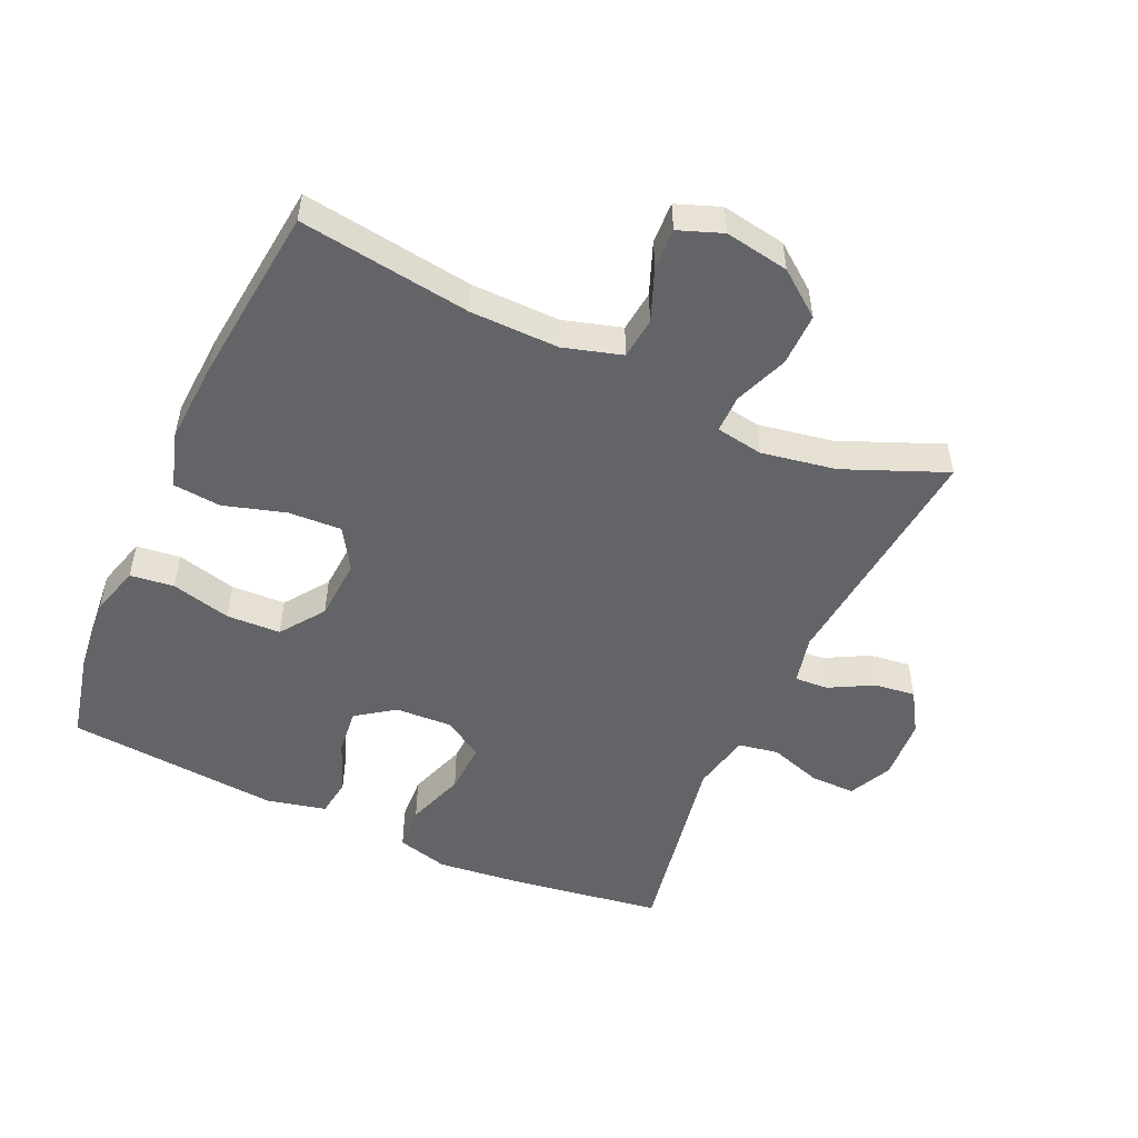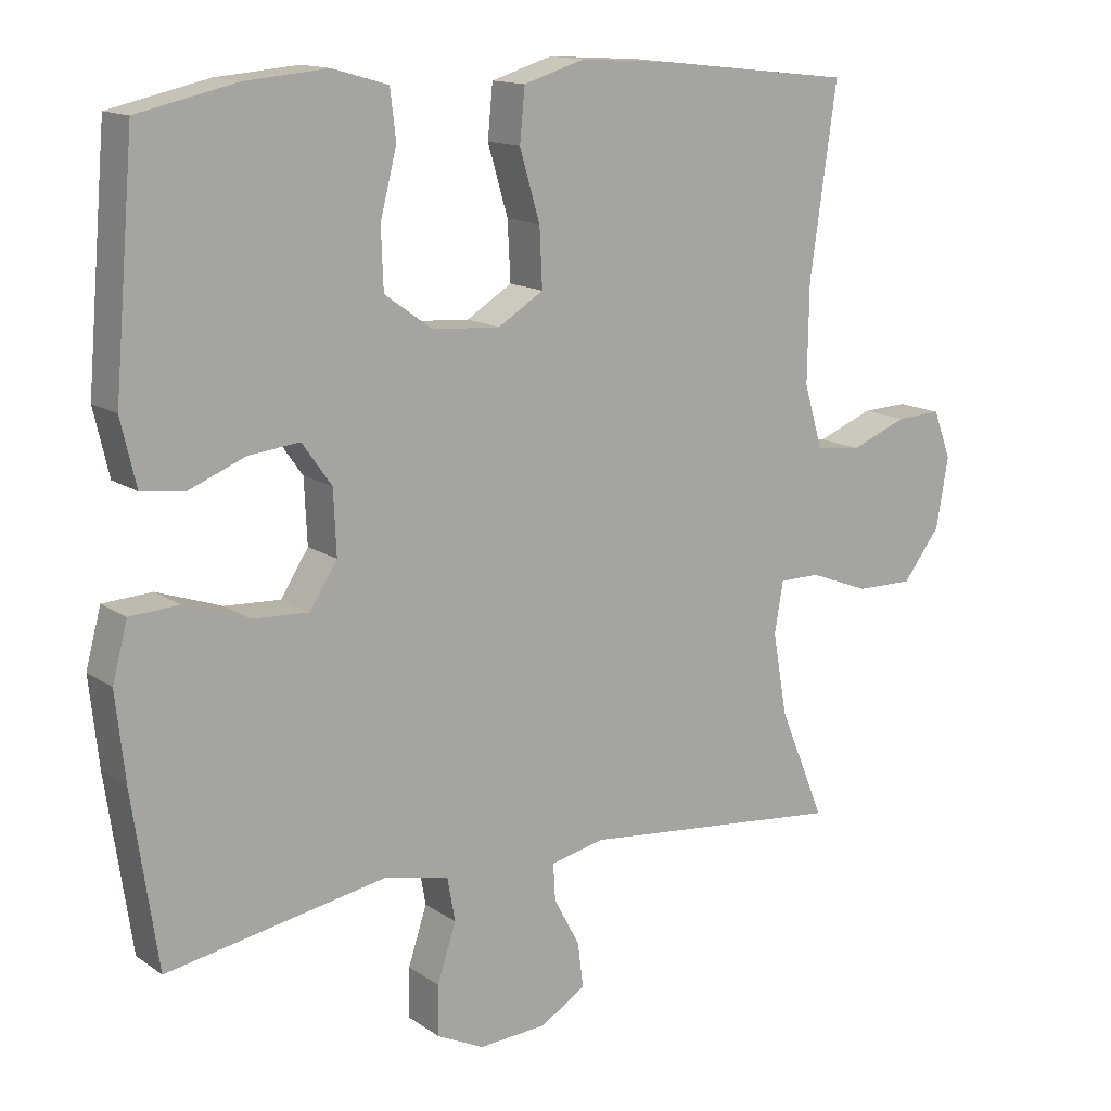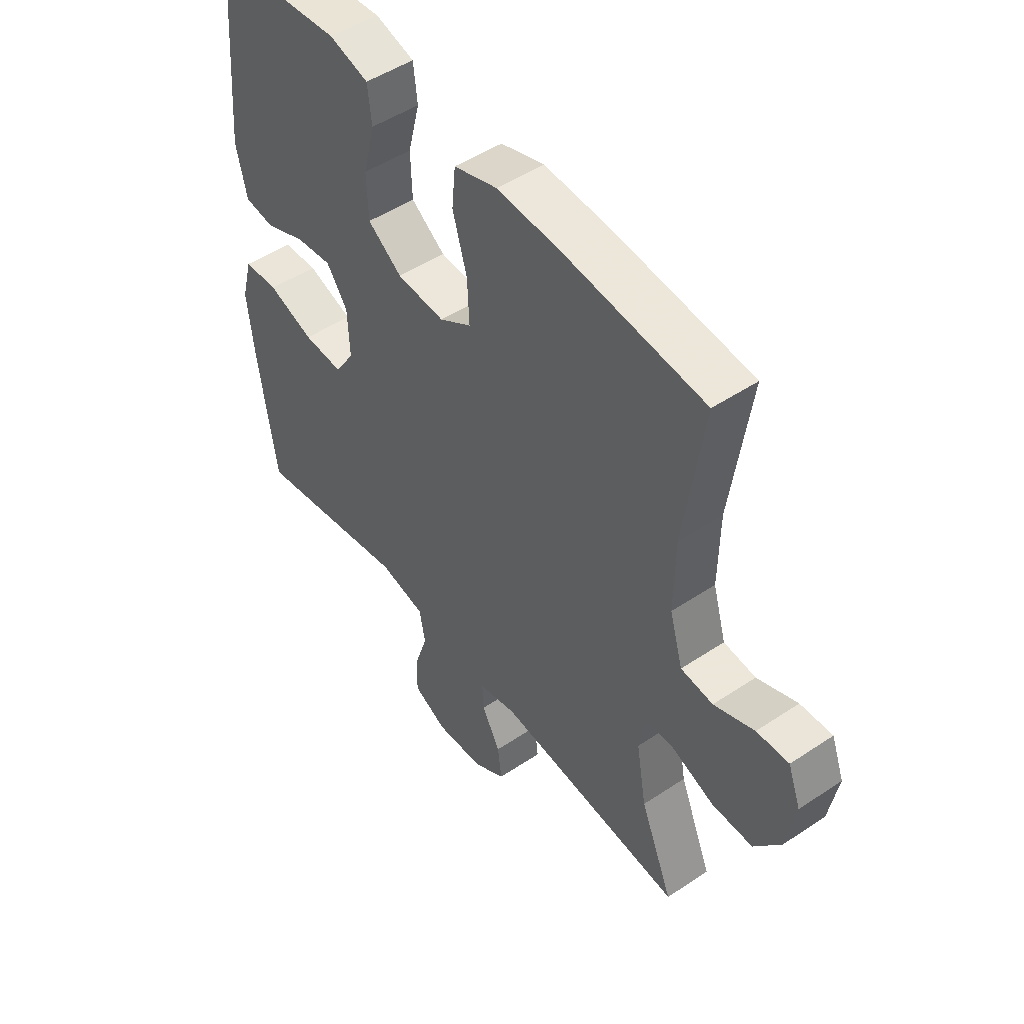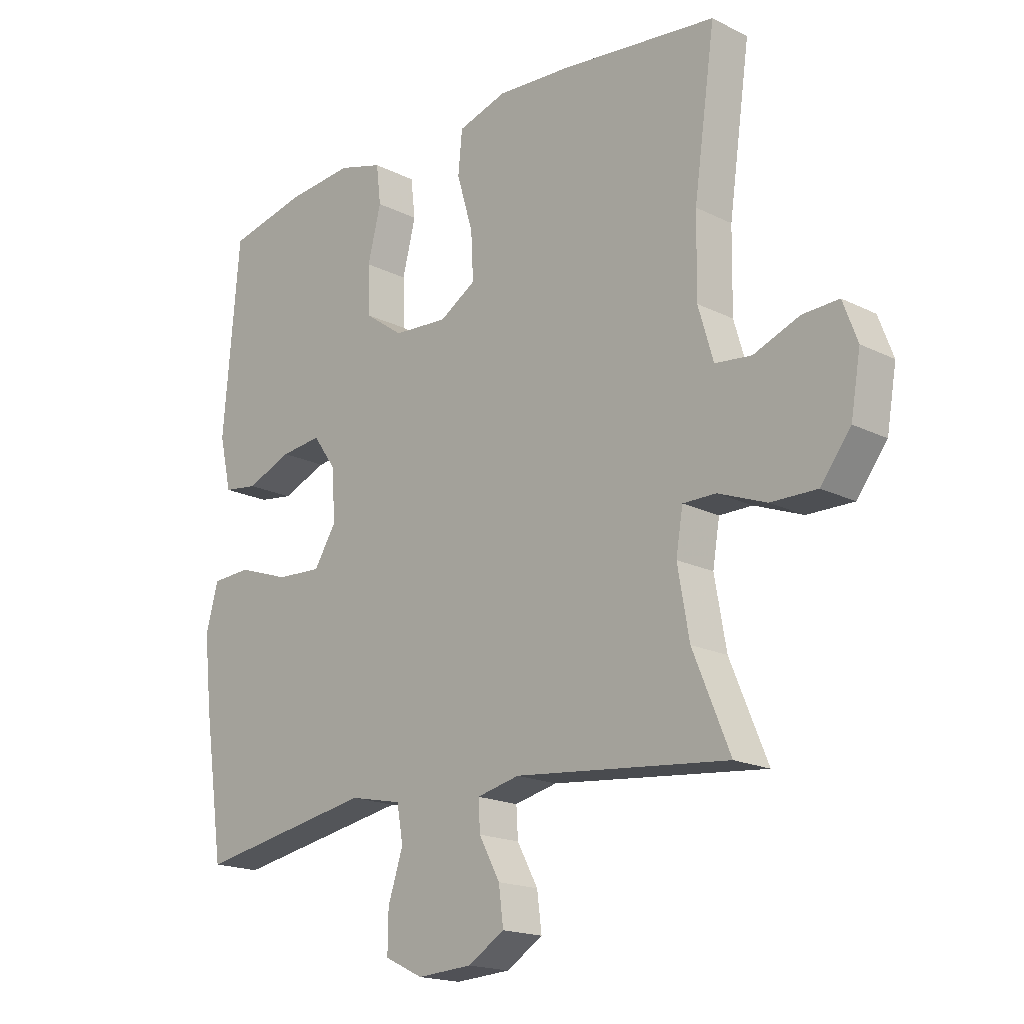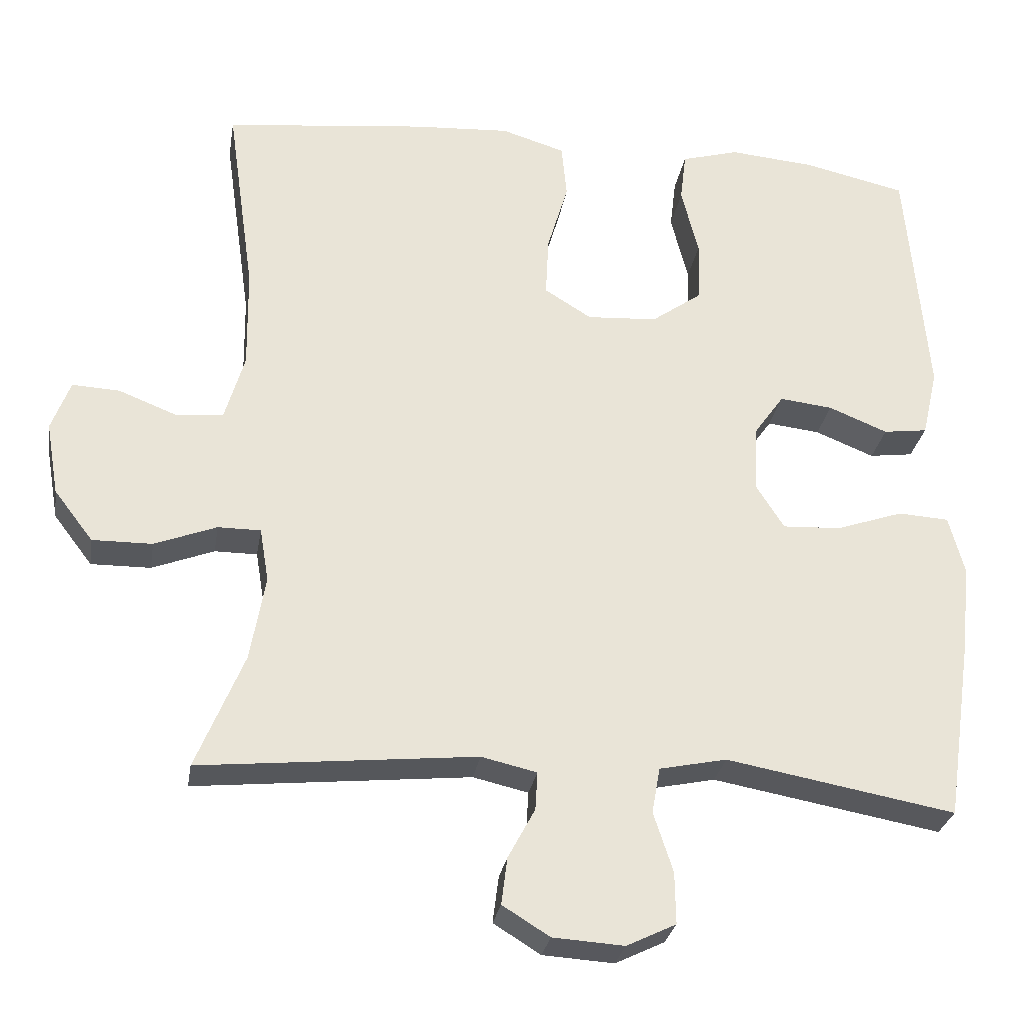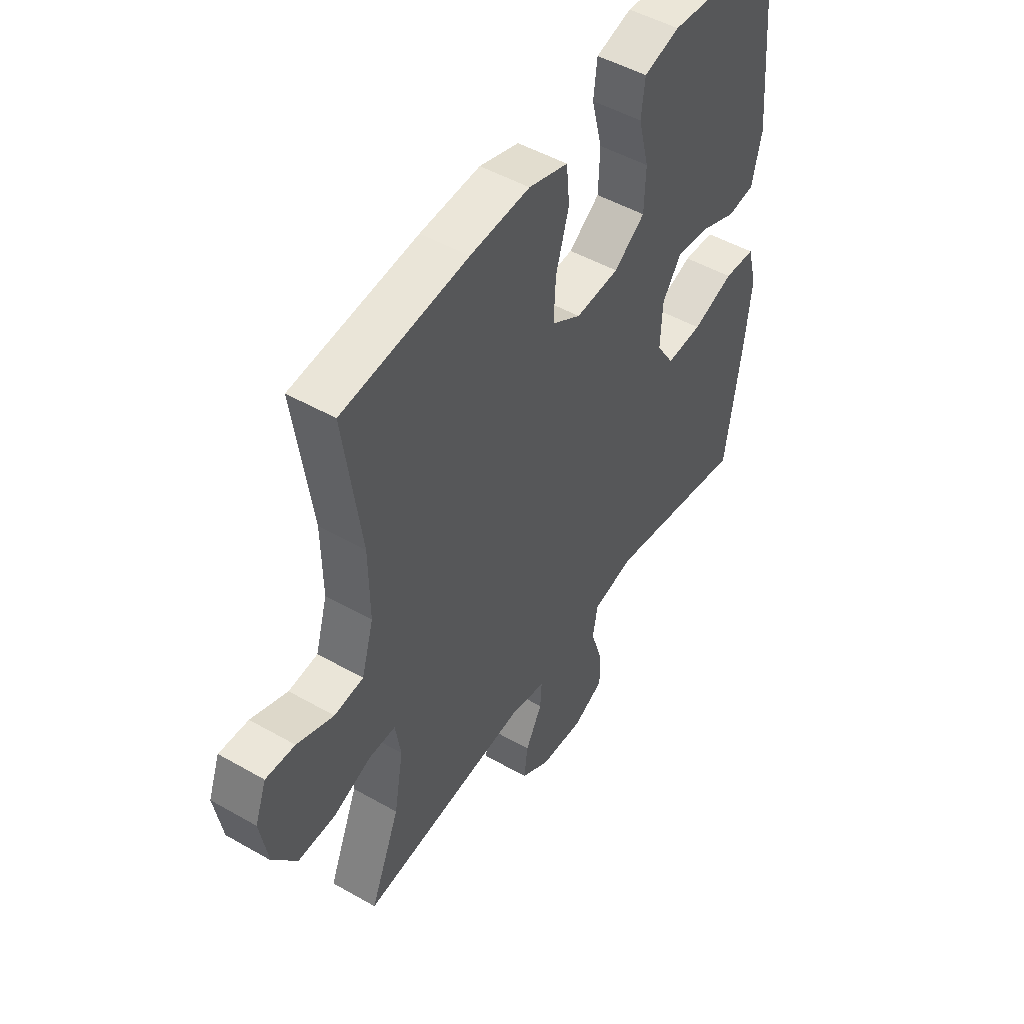
<metadata>
{"format":"obj","ext":"obj","renderer":"f3d","projection":"perspective","resolution":1024,"background":"white","views":[{"elev":-51.2,"azim":65.6,"up":"+Y"},{"elev":14.1,"azim":-34.5,"up":"+Z"},{"elev":49.0,"azim":53.4,"up":"+Z"},{"elev":-18.0,"azim":45.7,"up":"+Z"},{"elev":-28.4,"azim":170.7,"up":"+Z"},{"elev":49.0,"azim":122.4,"up":"+Z"}]}
</metadata>
<code>
v 0.5 0.07 0.5
v 0.463 0.07 0.238
v 0.461 0.07 0.103
v 0.487 0.07 0.014
v 0.55 0.07 0.007
v 0.629 0.07 0.038
v 0.692 0.07 0.041
v 0.717 0.07 -0.026
v 0.7 0.07 -0.124
v 0.648 0.07 -0.192
v 0.568 0.07 -0.191
v 0.485 0.07 -0.159
v 0.428 0.07 -0.159
v 0.416 0.07 -0.231
v 0.436 0.07 -0.345
v 0.5 0.07 -0.5
v 0.131 0.07 -0.463
v 0.057 0.07 -0.48
v 0.06 0.07 -0.531
v 0.096 0.07 -0.598
v 0.104 0.07 -0.661
v 0.041 0.07 -0.7
v -0.054 0.07 -0.706
v -0.12 0.07 -0.674
v -0.119 0.07 -0.605
v -0.093 0.07 -0.525
v -0.104 0.07 -0.464
v -0.194 0.07 -0.445
v -0.5 0.07 -0.5
v -0.535 0.07 -0.26
v -0.548 0.07 -0.139
v -0.527 0.07 -0.06
v -0.459 0.07 -0.056
v -0.369 0.07 -0.087
v -0.291 0.07 -0.091
v -0.253 0.07 -0.031
v -0.257 0.07 0.057
v -0.298 0.07 0.115
v -0.369 0.07 0.107
v -0.448 0.07 0.075
v -0.507 0.07 0.083
v -0.528 0.07 0.174
v -0.5 0.07 0.5
v -0.363 0.07 0.531
v -0.248 0.07 0.541
v -0.171 0.07 0.519
v -0.163 0.07 0.452
v -0.186 0.07 0.361
v -0.183 0.07 0.278
v -0.116 0.07 0.23
v -0.022 0.07 0.224
v 0.041 0.07 0.263
v 0.037 0.07 0.344
v 0.009 0.07 0.439
v 0.016 0.07 0.512
v 0.101 0.07 0.538
v 0.23 0.07 0.53
v 0.5 0 0.5
v 0.463 0 0.238
v 0.461 0 0.103
v 0.487 0 0.014
v 0.55 0 0.007
v 0.629 0 0.038
v 0.692 0 0.041
v 0.717 0 -0.026
v 0.7 0 -0.124
v 0.648 0 -0.192
v 0.568 0 -0.191
v 0.485 0 -0.159
v 0.428 0 -0.159
v 0.416 0 -0.231
v 0.436 0 -0.345
v 0.5 0 -0.5
v 0.131 0 -0.463
v 0.057 0 -0.48
v 0.06 0 -0.531
v 0.096 0 -0.598
v 0.104 0 -0.661
v 0.041 0 -0.7
v -0.054 0 -0.706
v -0.12 0 -0.674
v -0.119 0 -0.605
v -0.093 0 -0.525
v -0.104 0 -0.464
v -0.194 0 -0.445
v -0.5 0 -0.5
v -0.535 0 -0.26
v -0.548 0 -0.139
v -0.527 0 -0.06
v -0.459 0 -0.056
v -0.369 0 -0.087
v -0.291 0 -0.091
v -0.253 0 -0.031
v -0.257 0 0.057
v -0.298 0 0.115
v -0.369 0 0.107
v -0.448 0 0.075
v -0.507 0 0.083
v -0.528 0 0.174
v -0.5 0 0.5
v -0.363 0 0.531
v -0.248 0 0.541
v -0.171 0 0.519
v -0.163 0 0.452
v -0.186 0 0.361
v -0.183 0 0.278
v -0.116 0 0.23
v -0.022 0 0.224
v 0.041 0 0.263
v 0.037 0 0.344
v 0.009 0 0.439
v 0.016 0 0.512
v 0.101 0 0.538
v 0.23 0 0.53
f 56 57 1 2
f 53 54 55 56
f 52 53 56 2
f 51 52 2 3
f 50 51 3 4
f 45 46 47 48
f 45 48 49
f 44 45 49
f 43 44 49
f 42 43 49 50
f 39 40 41 42
f 38 39 42 50
f 31 32 33 34
f 31 34 35
f 28 29 30 31
f 27 28 31 35
f 23 24 25 26
f 23 26 27
f 22 23 27
f 19 20 21 22
f 18 19 22 27
f 17 18 27 35
f 15 16 17 35
f 9 10 11 12
f 9 12 13
f 8 9 13
f 5 6 7 8
f 4 5 8 13
f 37 38 50 4
f 14 15 35 36
f 13 14 36 37
f 4 13 37
f 59 58 114 113
f 113 112 111 110
f 59 113 110 109
f 60 59 109 108
f 61 60 108 107
f 105 104 103 102
f 106 105 102
f 106 102 101
f 106 101 100
f 107 106 100 99
f 99 98 97 96
f 107 99 96 95
f 91 90 89 88
f 92 91 88
f 88 87 86 85
f 92 88 85 84
f 83 82 81 80
f 84 83 80
f 84 80 79
f 79 78 77 76
f 84 79 76 75
f 92 84 75 74
f 92 74 73 72
f 69 68 67 66
f 70 69 66
f 70 66 65
f 65 64 63 62
f 70 65 62 61
f 61 107 95 94
f 93 92 72 71
f 94 93 71 70
f 94 70 61
f 1 58 59 2
f 2 59 60 3
f 3 60 61 4
f 4 61 62 5
f 5 62 63 6
f 6 63 64 7
f 7 64 65 8
f 8 65 66 9
f 9 66 67 10
f 10 67 68 11
f 11 68 69 12
f 12 69 70 13
f 13 70 71 14
f 14 71 72 15
f 15 72 73 16
f 16 73 74 17
f 17 74 75 18
f 18 75 76 19
f 19 76 77 20
f 20 77 78 21
f 21 78 79 22
f 22 79 80 23
f 23 80 81 24
f 24 81 82 25
f 25 82 83 26
f 26 83 84 27
f 27 84 85 28
f 28 85 86 29
f 29 86 87 30
f 30 87 88 31
f 31 88 89 32
f 32 89 90 33
f 33 90 91 34
f 34 91 92 35
f 35 92 93 36
f 36 93 94 37
f 37 94 95 38
f 38 95 96 39
f 39 96 97 40
f 40 97 98 41
f 41 98 99 42
f 42 99 100 43
f 43 100 101 44
f 44 101 102 45
f 45 102 103 46
f 46 103 104 47
f 47 104 105 48
f 48 105 106 49
f 49 106 107 50
f 50 107 108 51
f 51 108 109 52
f 52 109 110 53
f 53 110 111 54
f 54 111 112 55
f 55 112 113 56
f 56 113 114 57
f 57 114 58 1

</code>
